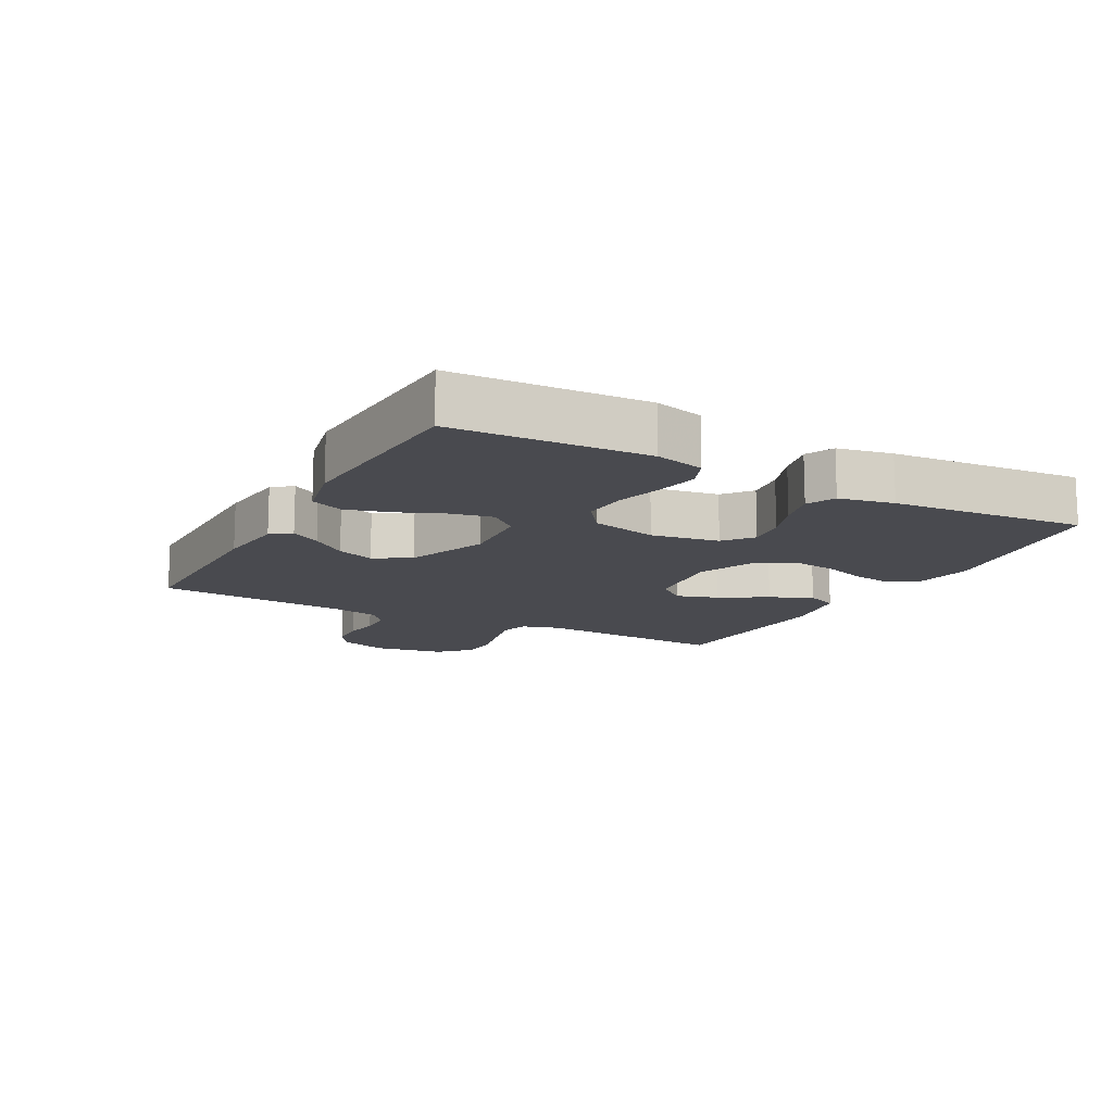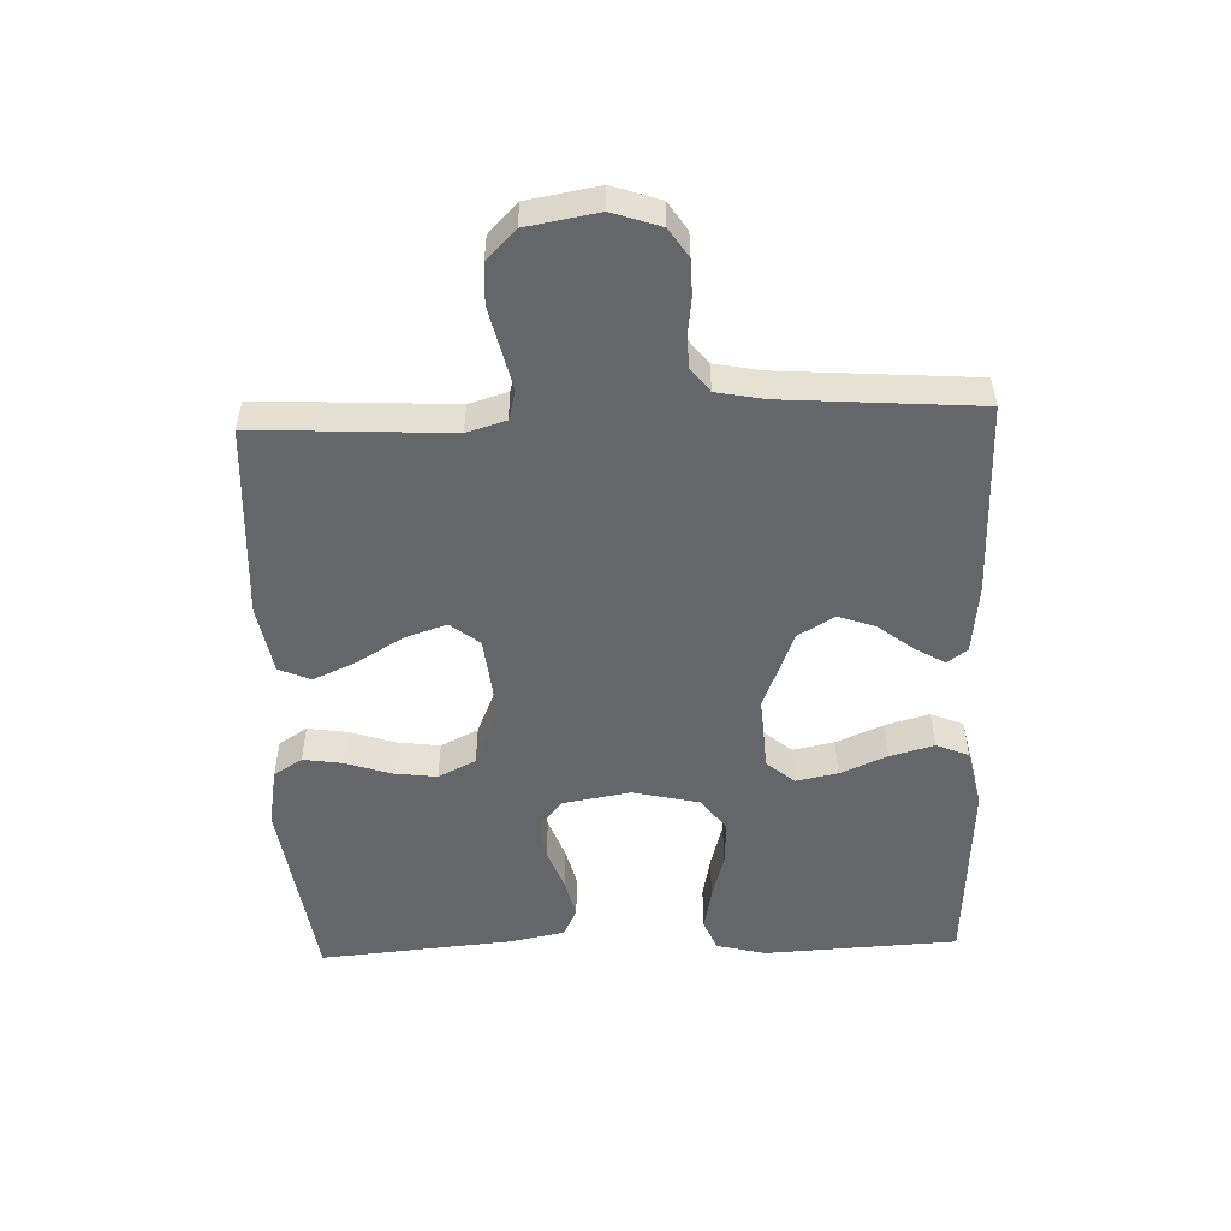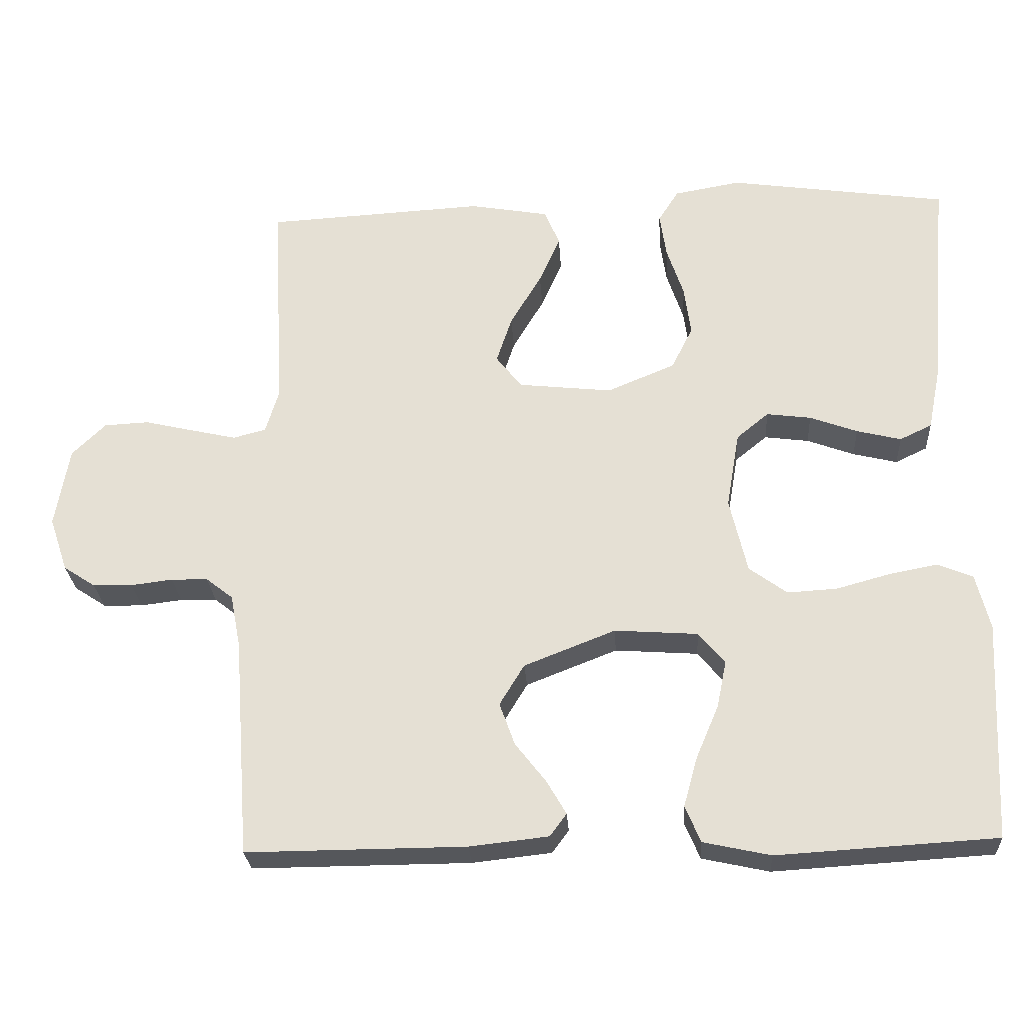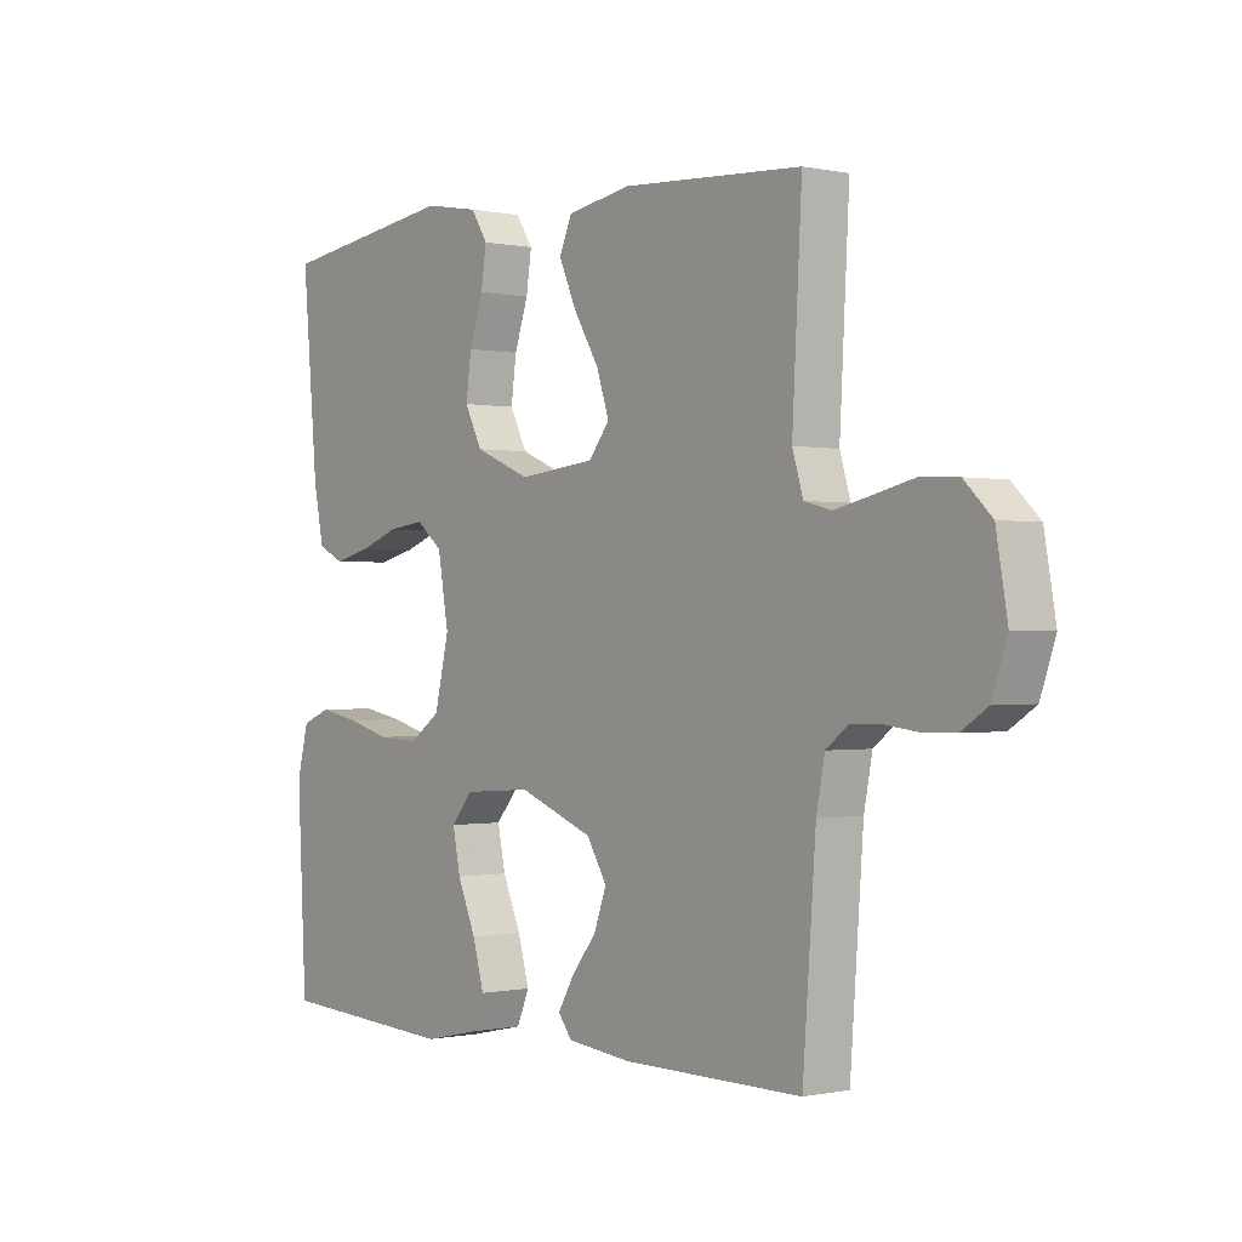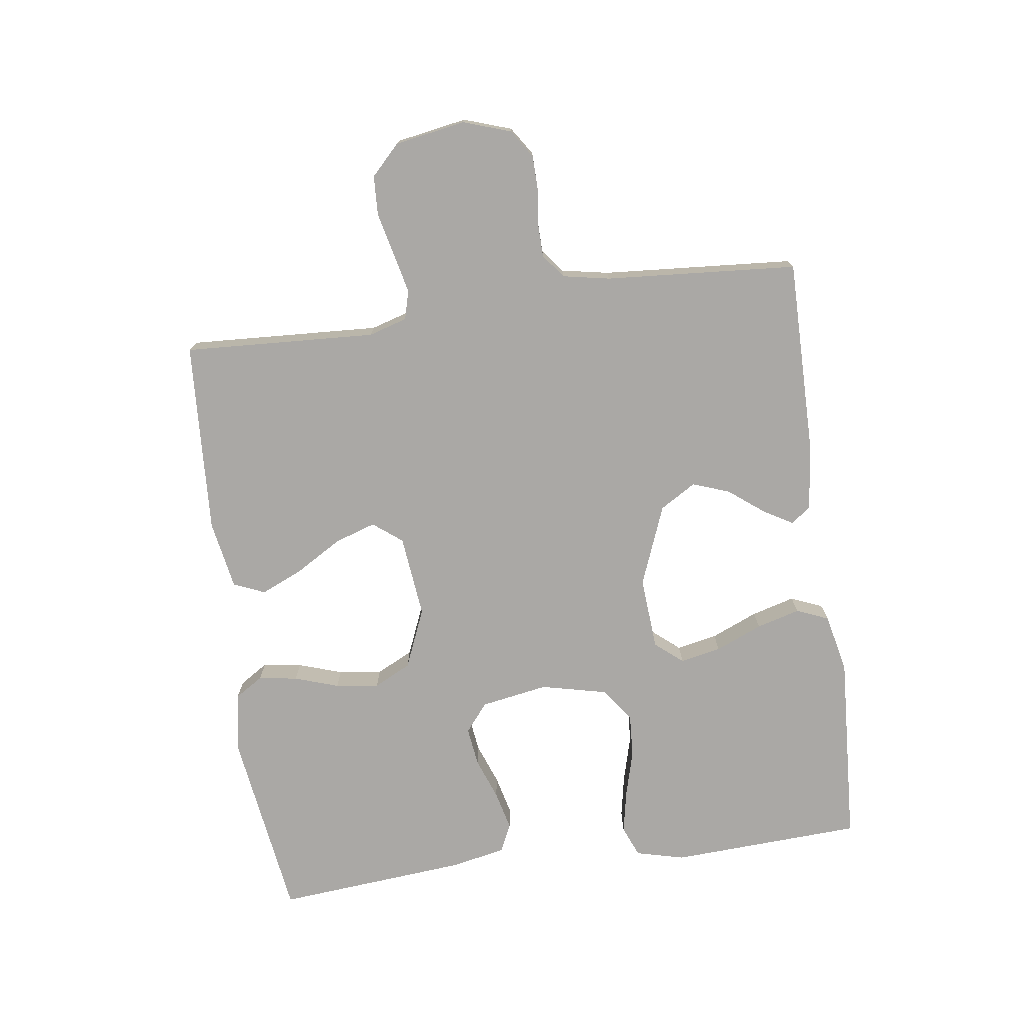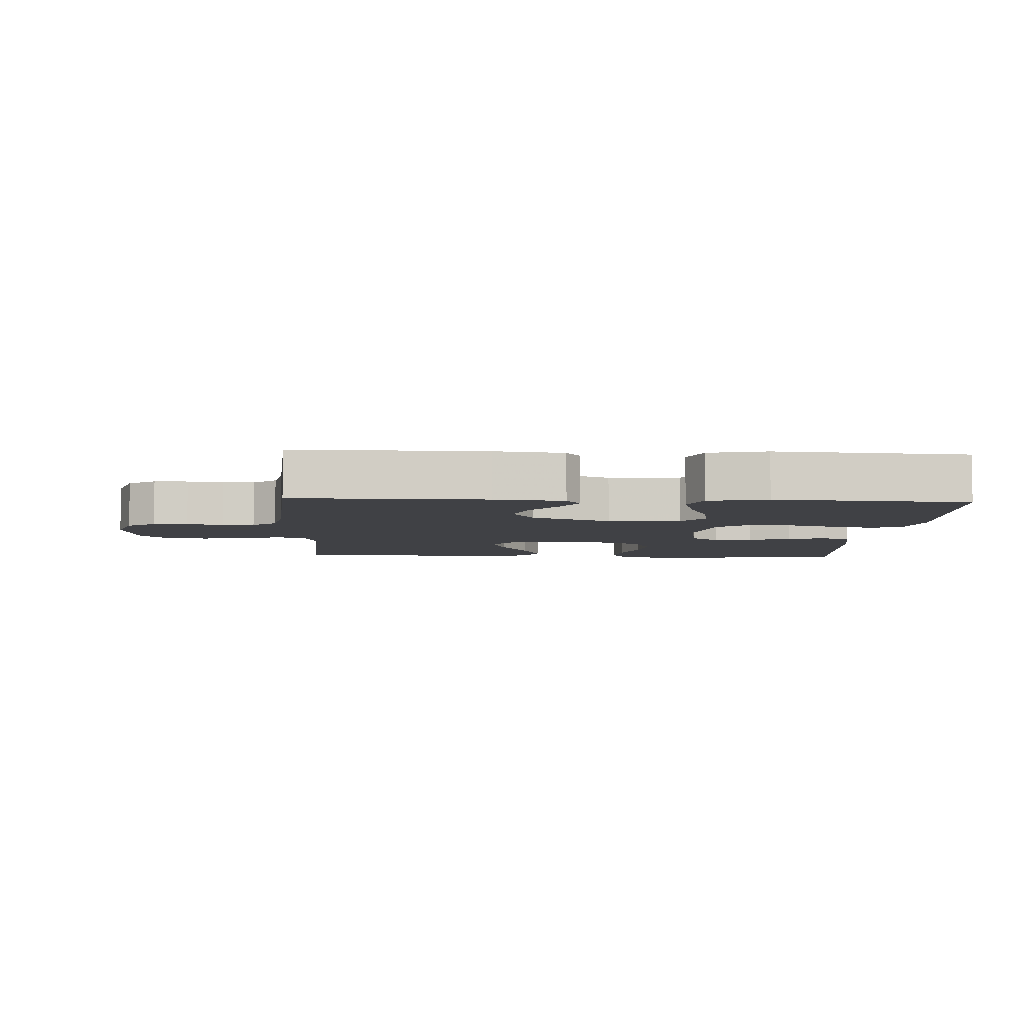
<metadata>
{"format":"obj","ext":"obj","renderer":"f3d","projection":"perspective","resolution":1024,"background":"white","views":[{"elev":-13.5,"azim":-118.4,"up":"+Y"},{"elev":-51.9,"azim":92.1,"up":"+Y"},{"elev":-26.5,"azim":-176.5,"up":"+Z"},{"elev":-0.3,"azim":51.4,"up":"+Z"},{"elev":-75.2,"azim":97.9,"up":"+Y"},{"elev":-5.9,"azim":176.9,"up":"+Y"}]}
</metadata>
<code>
v 0.5 0.07 -0.5
v 0.2 0.07 -0.498
v 0.092 0.07 -0.486
v 0.069 0.07 -0.455
v 0.096 0.07 -0.409
v 0.138 0.07 -0.355
v 0.159 0.07 -0.297
v 0.125 0.07 -0.241
v 0 0.07 -0.192
v -0.114 0.07 -0.2
v -0.15 0.07 -0.243
v -0.137 0.07 -0.307
v -0.106 0.07 -0.38
v -0.087 0.07 -0.448
v -0.108 0.07 -0.498
v -0.2 0.07 -0.518
v -0.5 0.07 -0.5
v -0.515 0.07 -0.2
v -0.496 0.07 -0.124
v -0.448 0.07 -0.104
v -0.381 0.07 -0.117
v -0.308 0.07 -0.137
v -0.24 0.07 -0.141
v -0.188 0.07 -0.103
v -0.164 0.07 0
v -0.182 0.07 0.105
v -0.226 0.07 0.141
v -0.287 0.07 0.133
v -0.352 0.07 0.109
v -0.413 0.07 0.094
v -0.457 0.07 0.115
v -0.474 0.07 0.2
v -0.5 0.07 0.5
v -0.2 0.07 0.543
v -0.109 0.07 0.527
v -0.081 0.07 0.483
v -0.09 0.07 0.422
v -0.113 0.07 0.353
v -0.122 0.07 0.285
v -0.093 0.07 0.227
v 0 0.07 0.188
v 0.129 0.07 0.202
v 0.164 0.07 0.247
v 0.143 0.07 0.311
v 0.1 0.07 0.383
v 0.071 0.07 0.449
v 0.092 0.07 0.498
v 0.2 0.07 0.517
v 0.5 0.07 0.5
v 0.484 0.07 0.2
v 0.502 0.07 0.14
v 0.547 0.07 0.128
v 0.608 0.07 0.142
v 0.676 0.07 0.158
v 0.738 0.07 0.155
v 0.784 0.07 0.11
v 0.803 0.07 0
v 0.778 0.07 -0.074
v 0.734 0.07 -0.103
v 0.68 0.07 -0.104
v 0.623 0.07 -0.097
v 0.573 0.07 -0.098
v 0.536 0.07 -0.127
v 0.522 0.07 -0.2
v 0.5 0 -0.5
v 0.2 0 -0.498
v 0.092 0 -0.486
v 0.069 0 -0.455
v 0.096 0 -0.409
v 0.138 0 -0.355
v 0.159 0 -0.297
v 0.125 0 -0.241
v 0 0 -0.192
v -0.114 0 -0.2
v -0.15 0 -0.243
v -0.137 0 -0.307
v -0.106 0 -0.38
v -0.087 0 -0.448
v -0.108 0 -0.498
v -0.2 0 -0.518
v -0.5 0 -0.5
v -0.515 0 -0.2
v -0.496 0 -0.124
v -0.448 0 -0.104
v -0.381 0 -0.117
v -0.308 0 -0.137
v -0.24 0 -0.141
v -0.188 0 -0.103
v -0.164 0 0
v -0.182 0 0.105
v -0.226 0 0.141
v -0.287 0 0.133
v -0.352 0 0.109
v -0.413 0 0.094
v -0.457 0 0.115
v -0.474 0 0.2
v -0.5 0 0.5
v -0.2 0 0.543
v -0.109 0 0.527
v -0.081 0 0.483
v -0.09 0 0.422
v -0.113 0 0.353
v -0.122 0 0.285
v -0.093 0 0.227
v 0 0 0.188
v 0.129 0 0.202
v 0.164 0 0.247
v 0.143 0 0.311
v 0.1 0 0.383
v 0.071 0 0.449
v 0.092 0 0.498
v 0.2 0 0.517
v 0.5 0 0.5
v 0.484 0 0.2
v 0.502 0 0.14
v 0.547 0 0.128
v 0.608 0 0.142
v 0.676 0 0.158
v 0.738 0 0.155
v 0.784 0 0.11
v 0.803 0 0
v 0.778 0 -0.074
v 0.734 0 -0.103
v 0.68 0 -0.104
v 0.623 0 -0.097
v 0.573 0 -0.098
v 0.536 0 -0.127
v 0.522 0 -0.2
f 58 59 60 61
f 58 61 62
f 57 58 62
f 56 57 62
f 53 54 55 56
f 52 53 56 62
f 51 52 62 63
f 47 48 49 50
f 44 45 46 47
f 43 44 47 50
f 42 43 50 51
f 35 36 37 38
f 35 38 39
f 34 35 39
f 33 34 39
f 32 33 39 40
f 28 29 30 31
f 27 28 31 32
f 19 20 21 22
f 17 18 19 22
f 17 22 23
f 16 17 23 24
f 12 13 14 15
f 11 12 15 16
f 3 4 5 6
f 3 6 7
f 64 1 2 3
f 64 3 7
f 63 64 7 8
f 41 42 51 63
f 41 63 8 9
f 27 32 40 41
f 26 27 41
f 25 26 41 9
f 11 16 24 25
f 10 11 25
f 9 10 25
f 125 124 123 122
f 126 125 122
f 126 122 121
f 126 121 120
f 120 119 118 117
f 126 120 117 116
f 127 126 116 115
f 114 113 112 111
f 111 110 109 108
f 114 111 108 107
f 115 114 107 106
f 102 101 100 99
f 103 102 99
f 103 99 98
f 103 98 97
f 104 103 97 96
f 95 94 93 92
f 96 95 92 91
f 86 85 84 83
f 86 83 82 81
f 87 86 81
f 88 87 81 80
f 79 78 77 76
f 80 79 76 75
f 70 69 68 67
f 71 70 67
f 67 66 65 128
f 71 67 128
f 72 71 128 127
f 127 115 106 105
f 73 72 127 105
f 105 104 96 91
f 105 91 90
f 73 105 90 89
f 89 88 80 75
f 89 75 74
f 89 74 73
f 1 65 66 2
f 2 66 67 3
f 3 67 68 4
f 4 68 69 5
f 5 69 70 6
f 6 70 71 7
f 7 71 72 8
f 8 72 73 9
f 9 73 74 10
f 10 74 75 11
f 11 75 76 12
f 12 76 77 13
f 13 77 78 14
f 14 78 79 15
f 15 79 80 16
f 16 80 81 17
f 17 81 82 18
f 18 82 83 19
f 19 83 84 20
f 20 84 85 21
f 21 85 86 22
f 22 86 87 23
f 23 87 88 24
f 24 88 89 25
f 25 89 90 26
f 26 90 91 27
f 27 91 92 28
f 28 92 93 29
f 29 93 94 30
f 30 94 95 31
f 31 95 96 32
f 32 96 97 33
f 33 97 98 34
f 34 98 99 35
f 35 99 100 36
f 36 100 101 37
f 37 101 102 38
f 38 102 103 39
f 39 103 104 40
f 40 104 105 41
f 41 105 106 42
f 42 106 107 43
f 43 107 108 44
f 44 108 109 45
f 45 109 110 46
f 46 110 111 47
f 47 111 112 48
f 48 112 113 49
f 49 113 114 50
f 50 114 115 51
f 51 115 116 52
f 52 116 117 53
f 53 117 118 54
f 54 118 119 55
f 55 119 120 56
f 56 120 121 57
f 57 121 122 58
f 58 122 123 59
f 59 123 124 60
f 60 124 125 61
f 61 125 126 62
f 62 126 127 63
f 63 127 128 64
f 64 128 65 1

</code>
